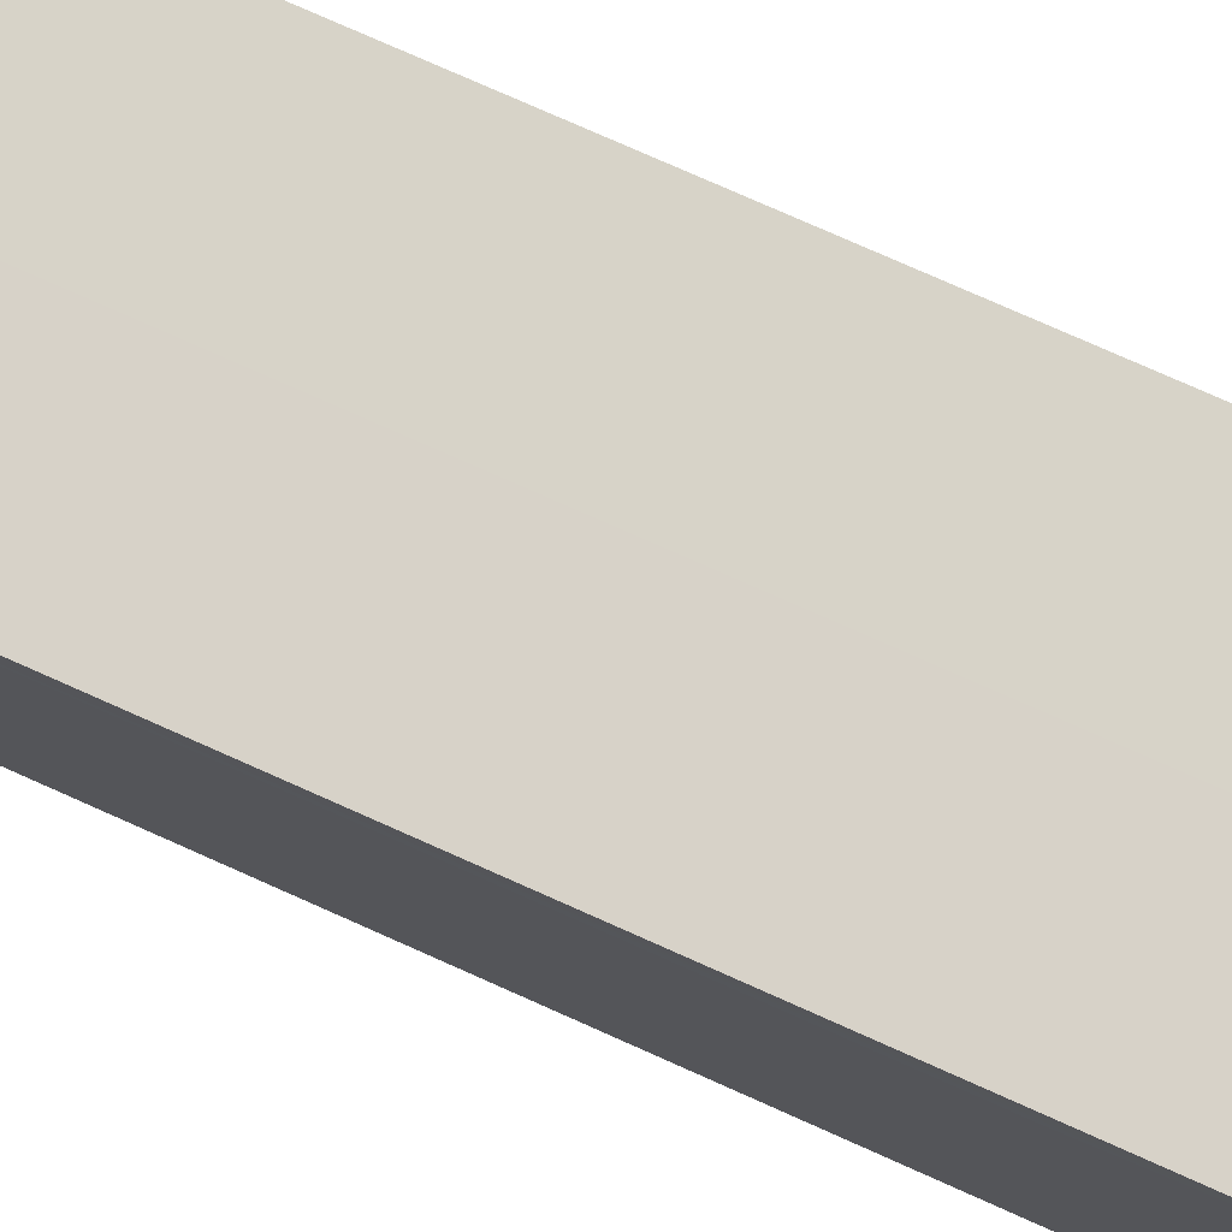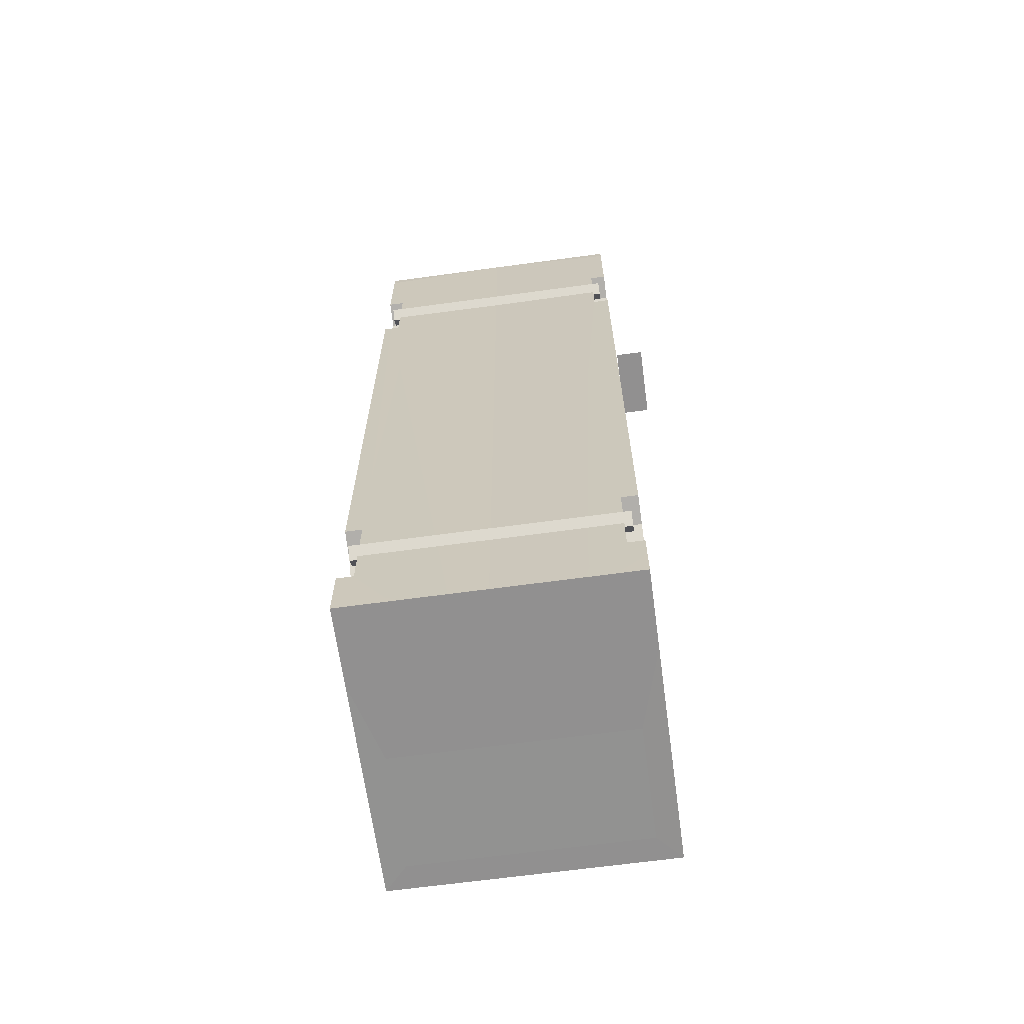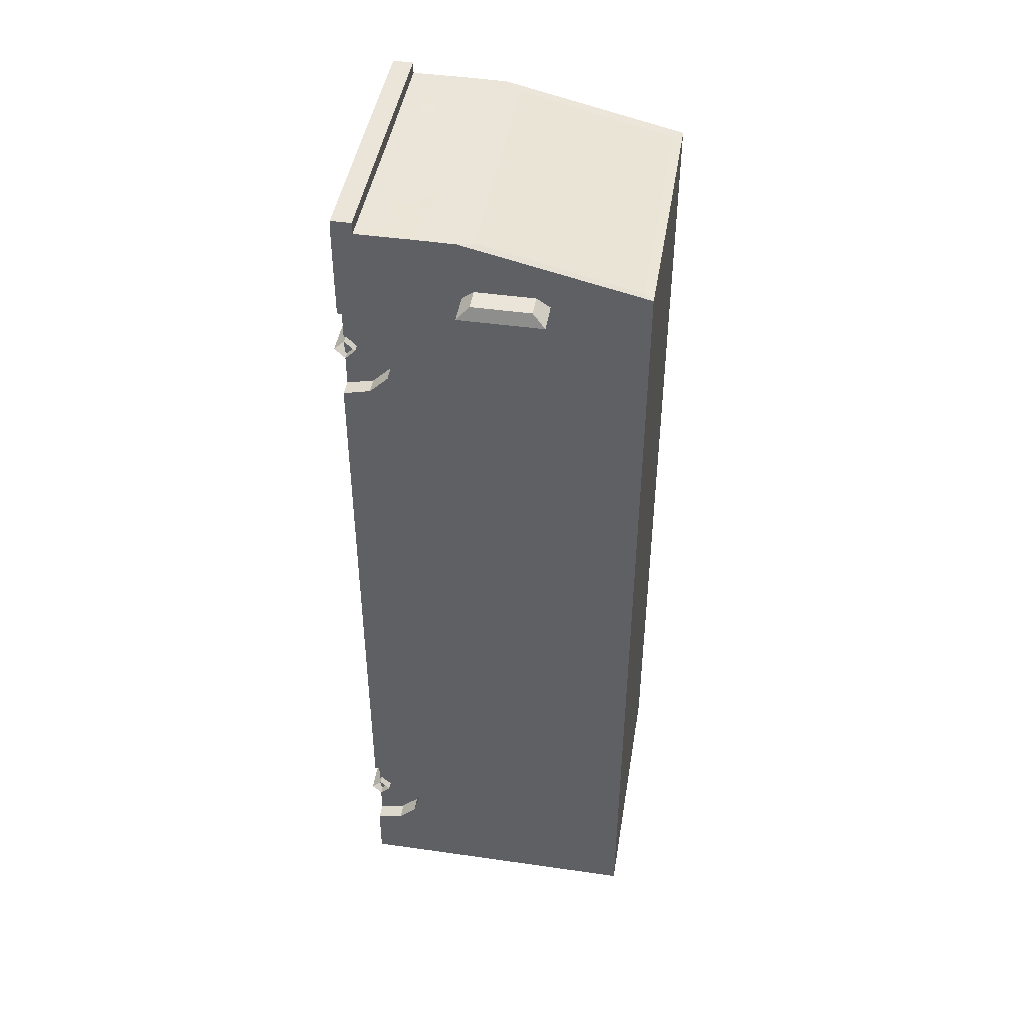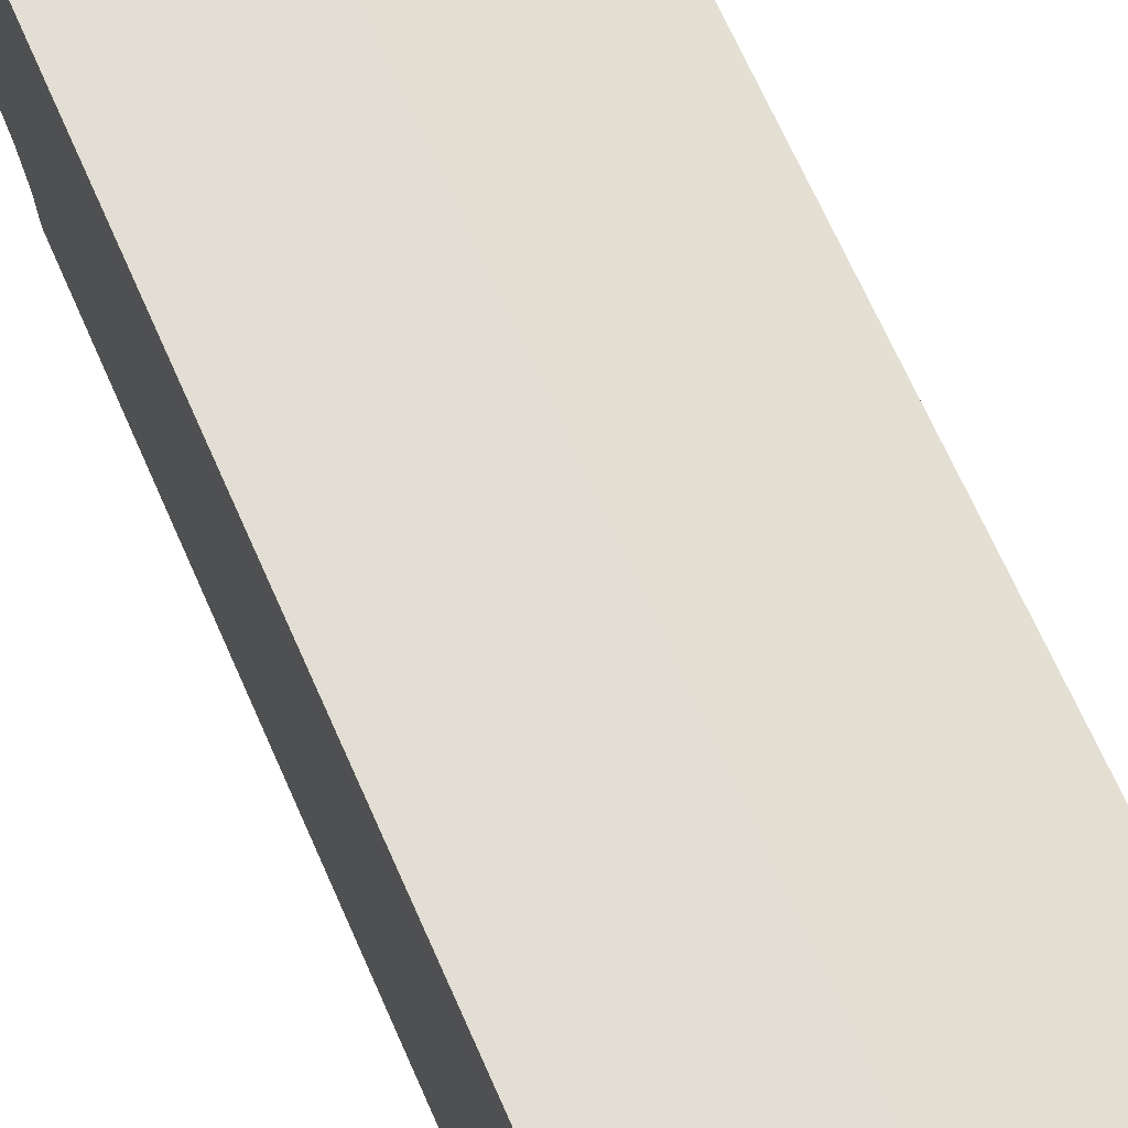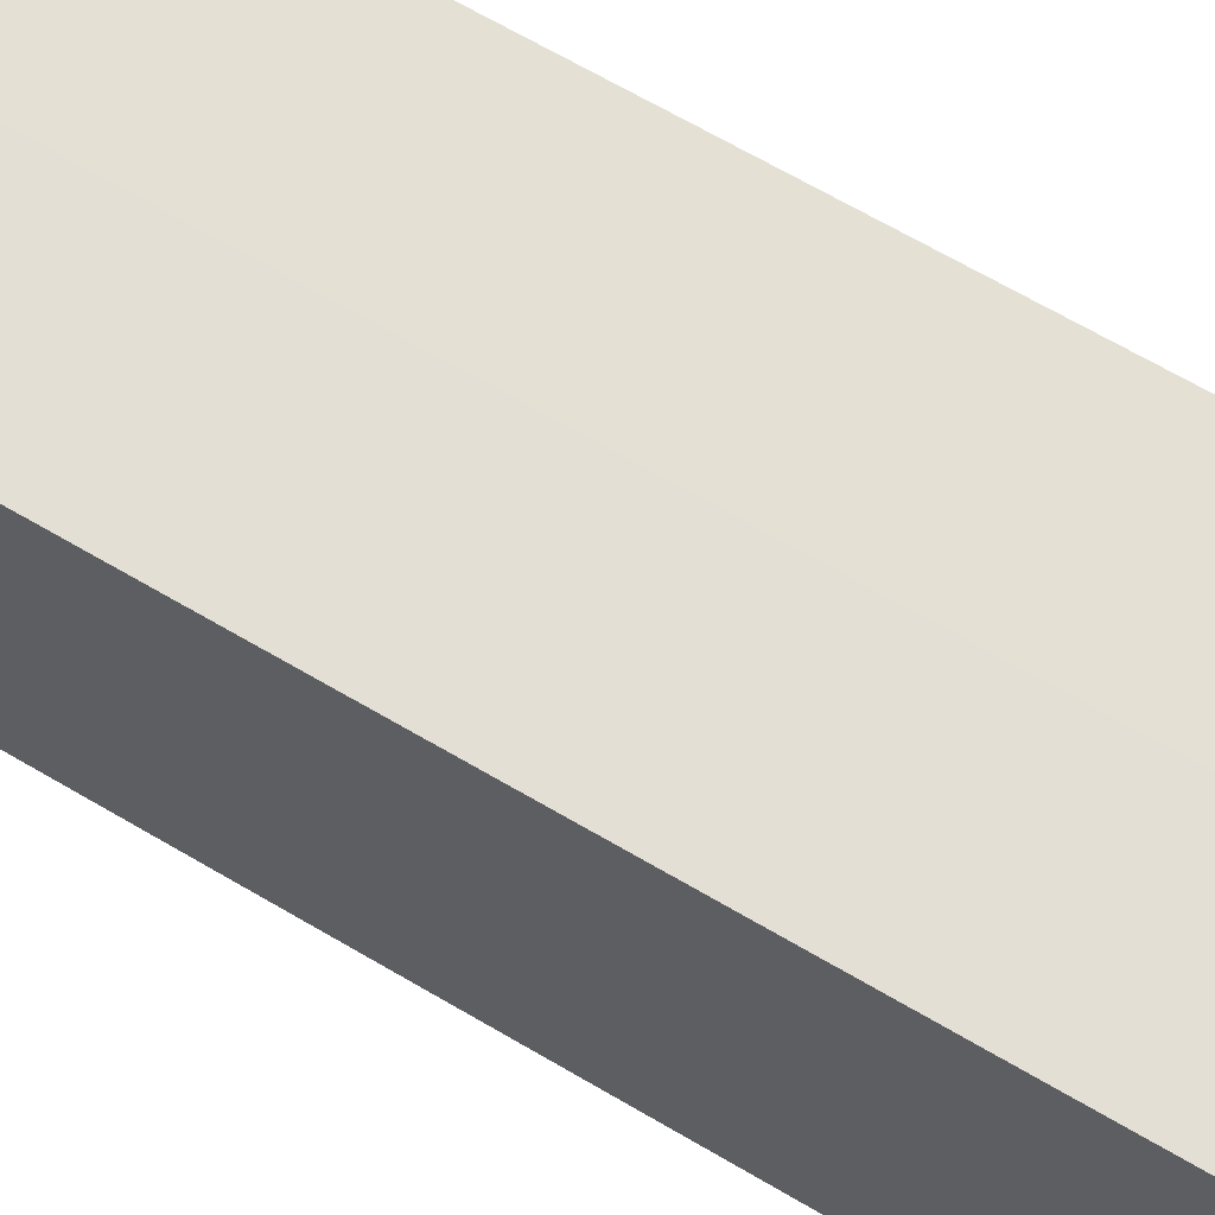
<metadata>
{"format":"obj","ext":"obj","renderer":"f3d","projection":"perspective","resolution":1024,"background":"white","views":[{"elev":77.3,"azim":-66.0,"up":"+Y"},{"elev":-65.8,"azim":7.8,"up":"+Z"},{"elev":44.7,"azim":99.3,"up":"+Z"},{"elev":67.2,"azim":-23.6,"up":"+Y"},{"elev":66.2,"azim":-59.3,"up":"+Y"}]}
</metadata>
<code>
v 1.276 0.4959 -3.756
v -1.276 0.4959 -3.756
v 1.276 0.5972 -3.655
v -1.276 0.5972 -3.655
v 1.276 0.4959 -3.553
v -1.276 0.4959 -3.553
v 1.276 0.3946 -3.655
v -1.276 0.3946 -3.655
v 1.276 0.4959 3.079
v -1.276 0.4959 3.079
v 1.276 0.5972 3.18
v -1.276 0.5972 3.18
v 1.276 0.4959 3.281
v -1.276 0.4959 3.281
v 1.276 0.3946 3.18
v -1.276 0.3946 3.18
v -1.722 2.472 4.044
v -1.675 2.349 4.168
v -1.458 2.349 4.168
v -1.411 2.472 4.044
v -1.444 2.428 4.044
v -1.688 2.428 4.044
v -1.722 1.661 4.044
v -1.675 1.785 4.168
v -1.458 1.785 4.168
v -1.411 1.661 4.044
v -1.444 1.705 4.044
v -1.688 1.705 4.044
v -1.359 0.6792 4.602
v -1.359 0.4758 4.602
v -1.357 0.4803 4.718
v -1.357 0.68 4.718
v -0.6062 0.68 4.72
v -0.6062 0.4803 4.72
v -1e-06 0.68 4.722
v -1.359 0.4753 3.684
v -1.36 0.9334 4.428
v -1e-06 0.4803 4.722
v -1e-06 0.68 4.595
v -1.292 0.4753 3.684
v -1.359 0.7358 3.622
v -1.359 0.9395 4.602
v -1.2 0.7358 3.622
v -1.225 0.4753 3.684
v -1.2 0.4754 3.684
v -1e-06 0.4705 -4.712
v 0.6062 0.68 4.72
v -1.359 1.229 4.602
v -1.36 1.23 4.428
v -1.36 1.2 4.428
v -1.36 1.157 4.428
v -1.36 1.038 4.428
v -1.36 0.9868 4.428
v -1.2 0.916 3.442
v 1.2 0.4754 3.684
v 1.359 0.4758 4.602
v -1.2 0.4748 2.707
v -0.6802 0.4705 -4.712
v 0.6062 0.4803 4.72
v 1.357 0.68 4.718
v -0.8305 0.9456 4.595
v -1.36 0.916 3.442
v -0.8305 1.229 4.595
v -1.36 1.984 4.308
v -1.36 1.984 -2.887
v -1.36 1.984 -4.267
v -1.36 1.229 -4.439
v -1.36 1.199 -4.439
v -1.36 1.564 3.077
v -1.36 1.564 2.719
v -1.36 1.984 2.262
v -1.36 1.984 0.8822
v -1.36 1.984 0.5442
v -1.36 1.984 -0.8359
v -1.36 1.984 -1.164
v -1.36 1.984 -2.544
v -1.36 1.157 -4.439
v -1.36 1.037 -4.439
v -1.36 0.9859 -4.439
v -1.36 0.9819 -3.651
v -1.36 0.9819 3.196
v 0.6802 0.4705 -4.712
v 1.2 0.4748 2.707
v 1.2 0.916 3.442
v -0.6802 0.6776 -4.712
v -1e-06 0.6776 -4.712
v -1.2 0.4713 -3.163
v 1.357 0.4803 4.718
v 1.359 0.6792 4.602
v -0.5264 0.9433 4.596
v -1.2 0.9819 3.196
v -0.5264 1.2 4.595
v -0.5264 1.344 4.595
v -1.358 1.618 4.597
v -1.36 1.66 3.077
v -1.36 3.136 -2.554
v -1.36 3.136 -2.901
v -1.36 3.136 -4.277
v -1.36 3.38 -4.722
v -1.36 1.229 -4.712
v -1.36 0.9326 -4.712
v -1.36 0.9326 -4.439
v -1.36 1.66 2.719
v -1.36 3.136 2.248
v -1.36 3.136 0.8721
v -1.36 3.136 0.5295
v -1.36 3.136 -0.846
v -1.36 3.136 -1.178
v -1.2 0.916 -3.897
v -1.2 0.9819 -3.651
v -1.36 0.916 -3.897
v -1.2 0.916 -3.404
v -1.36 0.916 -3.404
v -1.2 0.916 2.949
v -1.36 0.916 2.949
v 0.6802 0.6776 -4.712
v 1.36 0.4705 -4.439
v 1.354 0.4707 -4.138
v 1.2 0.4707 -4.138
v 1.2 0.4713 -3.163
v 1.2 0.7358 3.622
v 1.359 0.4753 3.684
v -1.36 0.6776 -4.712
v -1.36 0.4705 -4.712
v -1.134 1.998 -4.712
v -1e-06 1.998 -4.712
v -1.147 0.9326 -4.712
v -0.8266 0.9326 -4.712
v -0.8266 1.229 -4.712
v -1.147 1.229 -4.712
v -1.2 0.7358 2.769
v 0.5264 0.9433 4.596
v -0.5264 1.05 4.595
v -1e-06 0.9433 4.595
v -0.5264 1.26 4.595
v -0.5264 1.104 4.595
v -1.359 3.384 4.19
v -1.36 1.984 2.589
v -1.36 3.136 2.589
v -1.36 3.136 4.06
v -1.36 0.6776 -4.439
v -1.36 0.7358 -4.077
v -1.2 0.7358 -4.077
v -1.36 0.7358 -3.224
v -1.2 0.7358 -3.224
v -1.359 0.7358 2.769
v 1.134 1.998 -4.712
v 1.36 1.229 -4.712
v 1.147 1.229 -4.712
v 0.8266 1.229 -4.712
v 0.8266 0.9326 -4.712
v 1.147 0.9326 -4.712
v 1.36 0.9326 -4.712
v 1.36 0.6776 -4.712
v 1.36 0.4705 -4.712
v 1.36 0.4707 -4.138
v 1.359 0.4747 2.707
v 1.36 0.4713 -3.163
v 1.2 0.7358 2.769
v 1.36 0.916 3.442
v 1.359 0.7358 3.622
v -1.36 0.4705 -4.439
v -1.135 3.136 -4.722
v -1.359 0.4747 2.707
v -1.36 0.4713 -3.163
v 0.8305 0.9456 4.595
v -1e-06 1.26 4.595
v -1e-06 1.104 4.595
v -1e-06 1.2 4.595
v -1e-06 1.616 4.595
v -1e-06 1.344 4.595
v -1.271 1.769 4.563
v -1e-06 3.38 -4.722
v 1.135 3.136 -4.722
v 1.36 3.38 -4.722
v 1.36 0.9326 -4.439
v 1.36 0.6776 -4.439
v 1.2 0.916 2.949
v 1.2 0.9819 3.196
v 1.36 0.9819 3.196
v -1.2 0.4707 -4.138
v -1e-06 3.136 -4.722
v 1.36 0.9334 4.428
v 0.5264 1.05 4.595
v 1.359 0.9395 4.602
v -1e-06 1.05 4.595
v 0.5264 1.104 4.595
v 0.5264 1.2 4.595
v 0.5264 1.26 4.595
v 0.5264 1.344 4.595
v -1.271 3.289 4.193
v -1e-06 3.386 4.191
v 1.36 3.136 -4.277
v 1.36 1.984 -4.267
v 1.36 1.229 -4.439
v 1.36 1.199 -4.439
v 1.36 1.157 -4.439
v 1.36 1.037 -4.439
v 1.36 0.9859 -4.439
v 1.36 0.916 -3.897
v 1.36 0.7358 -4.077
v 1.359 0.7358 2.769
v 1.36 0.916 2.949
v 1.36 0.9819 -3.651
v 1.36 0.9868 4.428
v -1.36 0.4707 -4.138
v -1.354 0.4707 -4.138
v 1.359 1.229 4.602
v 0.8305 1.229 4.595
v -1e-06 1.769 4.563
v -1e-06 3.289 4.193
v 1.359 3.384 4.19
v 1.36 3.136 -2.901
v 1.36 1.984 -2.887
v 1.36 1.2 4.428
v 1.36 1.157 4.428
v 1.36 1.038 4.428
v 1.36 0.7358 -3.224
v 1.36 0.916 -3.404
v 1.36 1.23 4.428
v 1.358 1.618 4.597
v 1.271 1.769 4.563
v 1.271 3.289 4.193
v 1.36 1.984 -2.544
v 1.36 3.136 -2.554
v 1.36 1.984 4.308
v 1.36 1.984 0.5442
v 1.36 3.136 -1.178
v 1.36 1.984 -1.164
v 1.36 1.66 3.077
v 1.36 1.984 -0.8359
v 1.36 1.564 2.719
v 1.36 3.136 -0.846
v 1.36 1.564 3.077
v 1.36 1.984 2.589
v 1.36 3.136 0.5295
v 1.36 1.984 0.8822
v 1.36 3.136 4.06
v 1.36 1.66 2.719
v 1.36 3.136 2.589
v 1.36 3.136 0.8721
v 1.36 1.984 2.262
v 1.36 3.136 2.248
v 1.722 2.472 4.044
v 1.411 2.472 4.044
v 1.458 2.349 4.168
v 1.675 2.349 4.168
v 1.722 1.661 4.044
v 1.675 1.785 4.168
v 1.688 2.428 4.044
v 1.444 2.428 4.044
v 1.411 1.661 4.044
v 1.458 1.785 4.168
v 1.688 1.705 4.044
v 1.444 1.705 4.044
v 1.2 0.7358 -3.224
v 1.2 0.916 -3.404
v 1.2 0.9819 -3.651
v 1.2 0.916 -3.897
v 1.2 0.7358 -4.077
f 1 2 4 3
f 3 4 6 5
f 5 6 8 7
f 7 8 2 1
f 9 10 12 11
f 11 12 14 13
f 13 14 16 15
f 15 16 10 9
f 17 18 19 20
f 20 21 22 17
f 23 24 18 17
f 18 24 25 19
f 20 19 25 26
f 26 27 21 20
f 28 22 21 27
f 17 22 28 23
f 24 23 26 25
f 23 28 27 26
f 29 30 31 32
f 29 32 39
f 32 33 39
f 33 35 39
f 34 31 30 38
f 33 32 31 34
f 41 43 36
f 36 43 40
f 40 43 44
f 43 45 44
f 38 35 33 34
f 30 36 40
f 30 44 38
f 44 45 38
f 38 45 46
f 45 57 46
f 46 57 58
f 124 58 162
f 165 87 164
f 164 87 57
f 207 162 181
f 162 58 181
f 57 87 58
f 87 181 58
f 47 35 38 59
f 39 35 89
f 35 47 89
f 47 60 89
f 44 30 40
f 37 42 53
f 42 48 53
f 53 48 52
f 52 48 51
f 51 48 50
f 48 49 50
f 46 82 38
f 155 117 82
f 158 157 120
f 157 83 120
f 122 56 55
f 56 38 55
f 38 82 55
f 55 82 83
f 118 119 117
f 117 119 82
f 83 82 120
f 82 119 120
f 61 63 48 42
f 48 64 49
f 69 49 95
f 49 64 95
f 68 50 67
f 67 50 66
f 66 50 65
f 65 50 76
f 76 50 75
f 75 50 74
f 74 50 73
f 50 49 73
f 71 72 70
f 69 70 49
f 49 70 73
f 70 72 73
f 68 77 51 50
f 77 78 52 51
f 78 79 53 52
f 62 54 43 41
f 59 38 56 88
f 122 55 121 161
f 85 86 46 58
f 164 57 131 146
f 47 59 88 60
f 91 54 62 81
f 169 167 92
f 167 135 92
f 171 170 93
f 170 94 93
f 94 48 93
f 48 63 93
f 93 63 135
f 135 63 92
f 63 61 92
f 92 61 136
f 29 39 42
f 42 39 61
f 134 90 39
f 39 90 61
f 61 90 136
f 90 133 136
f 136 133 168
f 133 186 168
f 94 64 48
f 76 96 97 65
f 66 65 97 98
f 99 100 98
f 98 100 66
f 100 67 66
f 67 100 68
f 100 101 68
f 68 101 77
f 77 101 78
f 78 101 79
f 101 102 79
f 103 70 69 95
f 71 70 103 138
f 72 71 104 105
f 106 73 72 105
f 74 73 106 107
f 108 75 74 107
f 76 75 108 96
f 109 110 80 111
f 110 112 113 80
f 114 91 81 115
f 116 82 46 86
f 83 157 202 159
f 55 83 121
f 121 83 84
f 84 83 179
f 83 159 179
f 159 178 179
f 123 85 58 124
f 100 125 130
f 86 85 126
f 123 101 85
f 101 127 85
f 127 128 85
f 85 128 126
f 128 129 126
f 130 125 129
f 125 126 129
f 89 60 88 56
f 57 45 131
f 131 45 114
f 114 45 91
f 91 45 54
f 54 45 43
f 64 94 137 140
f 95 64 138 103
f 99 98 137
f 98 97 137
f 97 96 137
f 96 108 137
f 108 107 137
f 107 106 137
f 106 105 137
f 105 104 137
f 104 139 137
f 139 140 137
f 125 100 99 163
f 100 130 127 101
f 102 101 123 141
f 139 104 71 138
f 111 142 143 109
f 144 113 112 145
f 42 37 29
f 162 206 141
f 206 142 141
f 141 142 102
f 30 29 36
f 29 37 36
f 36 37 41
f 37 53 41
f 165 164 144
f 164 146 144
f 142 111 102
f 102 111 79
f 41 53 62
f 144 146 113
f 146 115 113
f 111 80 79
f 79 80 53
f 62 53 81
f 53 80 81
f 80 113 81
f 113 115 81
f 131 114 115 146
f 148 149 147
f 149 150 147
f 147 150 126
f 126 150 86
f 86 150 116
f 150 151 116
f 116 151 154
f 151 152 154
f 152 153 154
f 154 155 82 116
f 118 117 156
f 121 84 160 161
f 185 89 183
f 117 177 156
f 156 177 201
f 177 176 201
f 56 122 89
f 89 122 183
f 122 161 183
f 157 158 202
f 158 218 202
f 183 161 205
f 201 176 200
f 176 199 200
f 161 160 205
f 202 218 203
f 218 219 203
f 200 199 204
f 199 205 204
f 160 180 205
f 205 180 204
f 180 203 204
f 203 219 204
f 141 123 124 162
f 126 125 163 182
f 130 129 128 127
f 87 145 181
f 145 112 181
f 112 110 181
f 110 109 181
f 109 143 181
f 133 90 134 186
f 168 169 92 136
f 167 171 93 135
f 137 94 172 191
f 64 140 139 138
f 173 99 137 192
f 143 142 181
f 206 207 142
f 142 207 181
f 174 147 126 182
f 175 148 147 174
f 148 153 152 149
f 149 152 151 150
f 176 177 154 153
f 177 117 155 154
f 179 180 160 84
f 87 165 144 145
f 134 132 184 186
f 168 187 188 169
f 172 94 170 210
f 167 189 190 171
f 163 99 173 182
f 175 193 148
f 193 194 148
f 194 195 148
f 195 196 148
f 148 196 153
f 196 197 153
f 197 198 153
f 198 199 153
f 199 176 153
f 159 202 203 178
f 178 203 180 179
f 166 185 208 209
f 171 190 170
f 170 190 221
f 221 190 208
f 208 190 209
f 190 189 209
f 167 169 189
f 169 188 189
f 189 188 209
f 209 188 166
f 188 187 166
f 168 186 187
f 186 184 187
f 187 184 166
f 184 132 166
f 134 39 132
f 39 89 132
f 132 89 166
f 89 185 166
f 192 137 191 211
f 172 210 211 191
f 174 182 173 175
f 173 192 212 175
f 194 193 213 214
f 196 195 215
f 195 194 215
f 194 214 215
f 214 224 215
f 224 229 215
f 229 231 215
f 231 227 215
f 215 227 220
f 242 232 237
f 234 220 232
f 220 227 232
f 232 227 237
f 196 215 216 197
f 197 216 217 198
f 198 217 205 199
f 183 205 185
f 185 205 208
f 205 217 208
f 217 216 208
f 216 215 208
f 208 215 220
f 206 162 207
f 222 210 170 221
f 222 223 211 210
f 223 212 192 211
f 224 214 213 225
f 208 220 226
f 234 230 220
f 230 226 220
f 212 223 222 221
f 224 225 228 229
f 221 208 226
f 228 233 231 229
f 212 221 226 238
f 235 226 230 239
f 231 233 236 227
f 239 230 234 232
f 226 235 240 238
f 236 241 237 227
f 175 212 193
f 193 212 213
f 213 212 225
f 225 212 228
f 228 212 233
f 233 212 236
f 236 212 241
f 241 212 243
f 243 212 240
f 212 238 240
f 240 235 242 243
f 242 235 239 232
f 237 241 243 242
f 219 218 256 257
f 258 204 219 257
f 120 119 256
f 256 119 257
f 257 119 258
f 258 119 259
f 119 260 259
f 256 218 158 120
f 259 200 204 258
f 201 200 259 260
f 156 201 118
f 201 260 118
f 260 119 118
f 244 245 246 247
f 248 244 247 249
f 245 244 250 251
f 245 252 253 246
f 247 246 253 249
f 249 253 252 248
f 244 248 254 250
f 252 245 251 255
f 254 255 251 250
f 248 252 255 254

</code>
